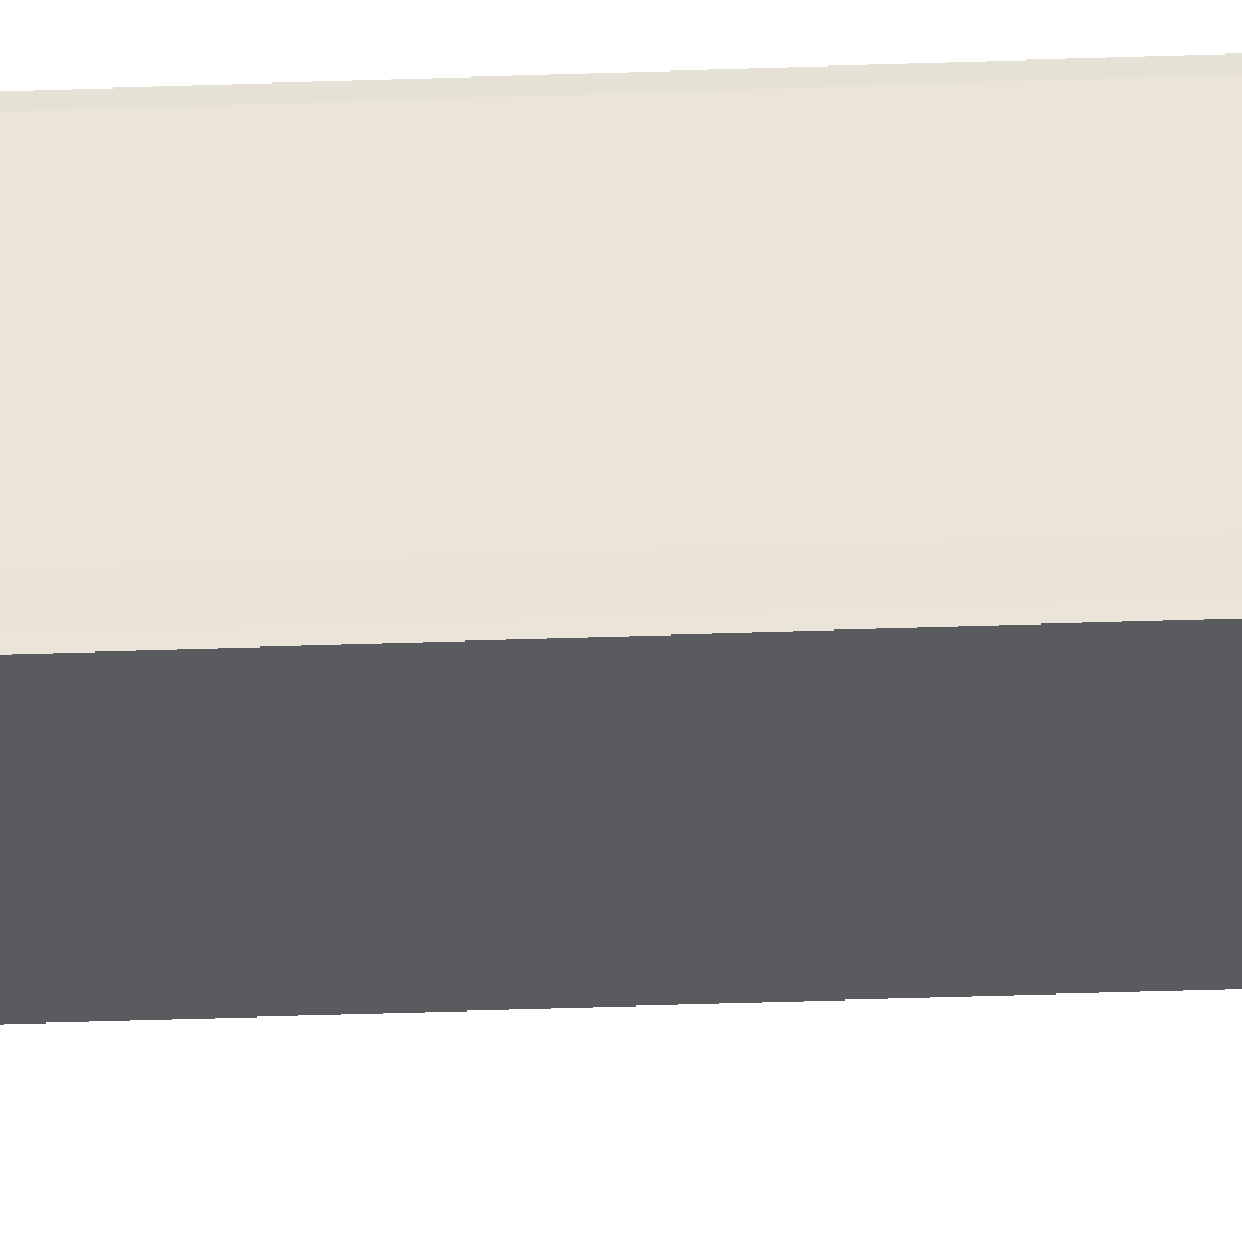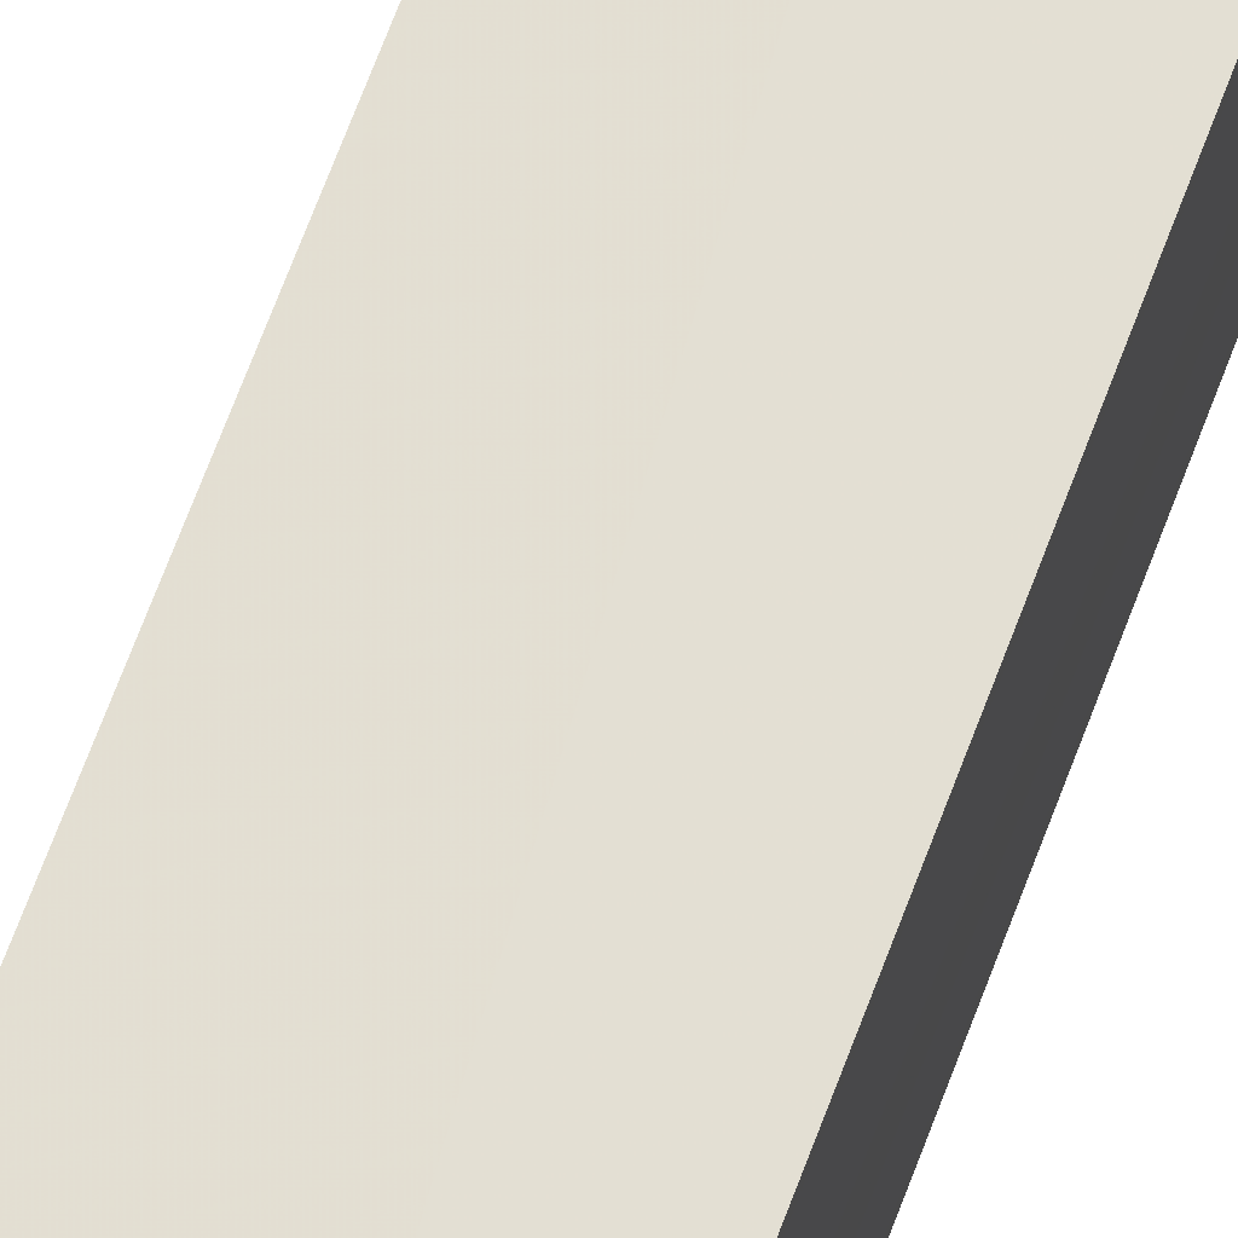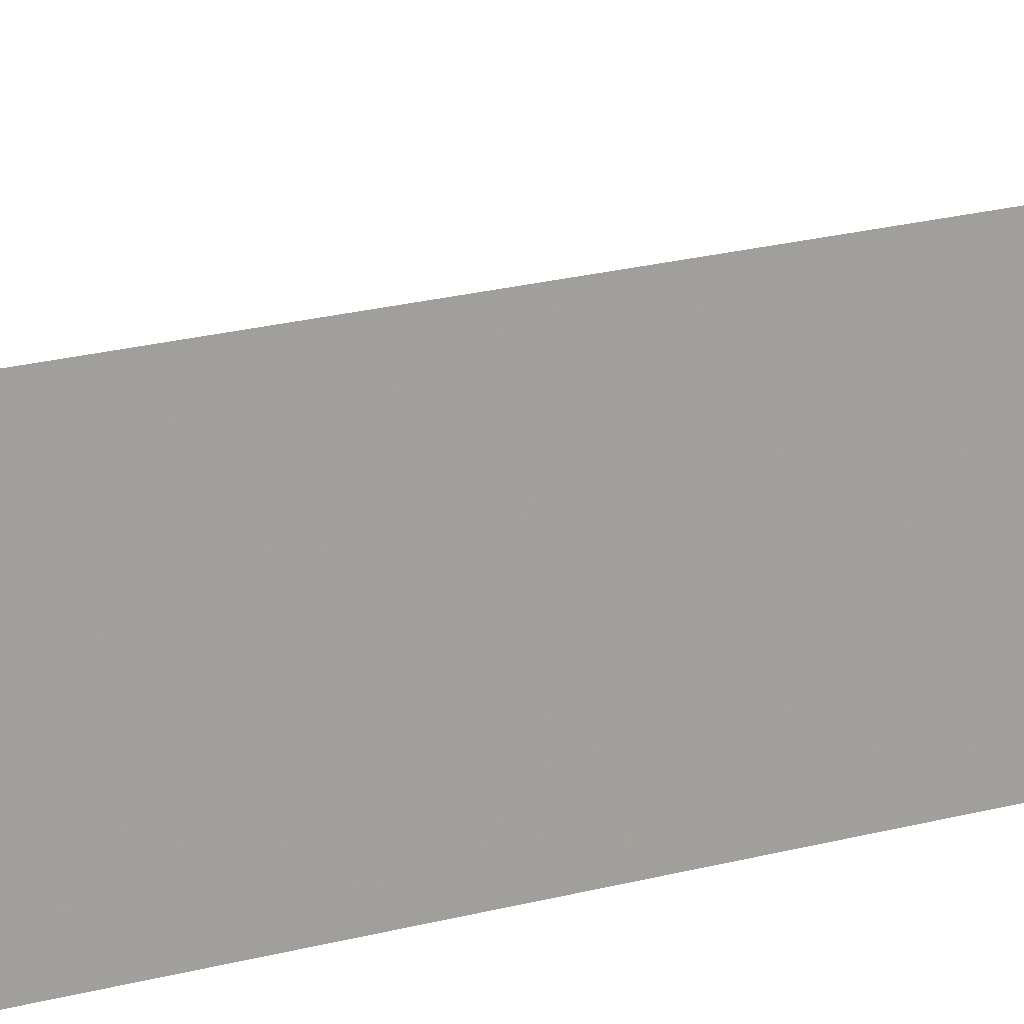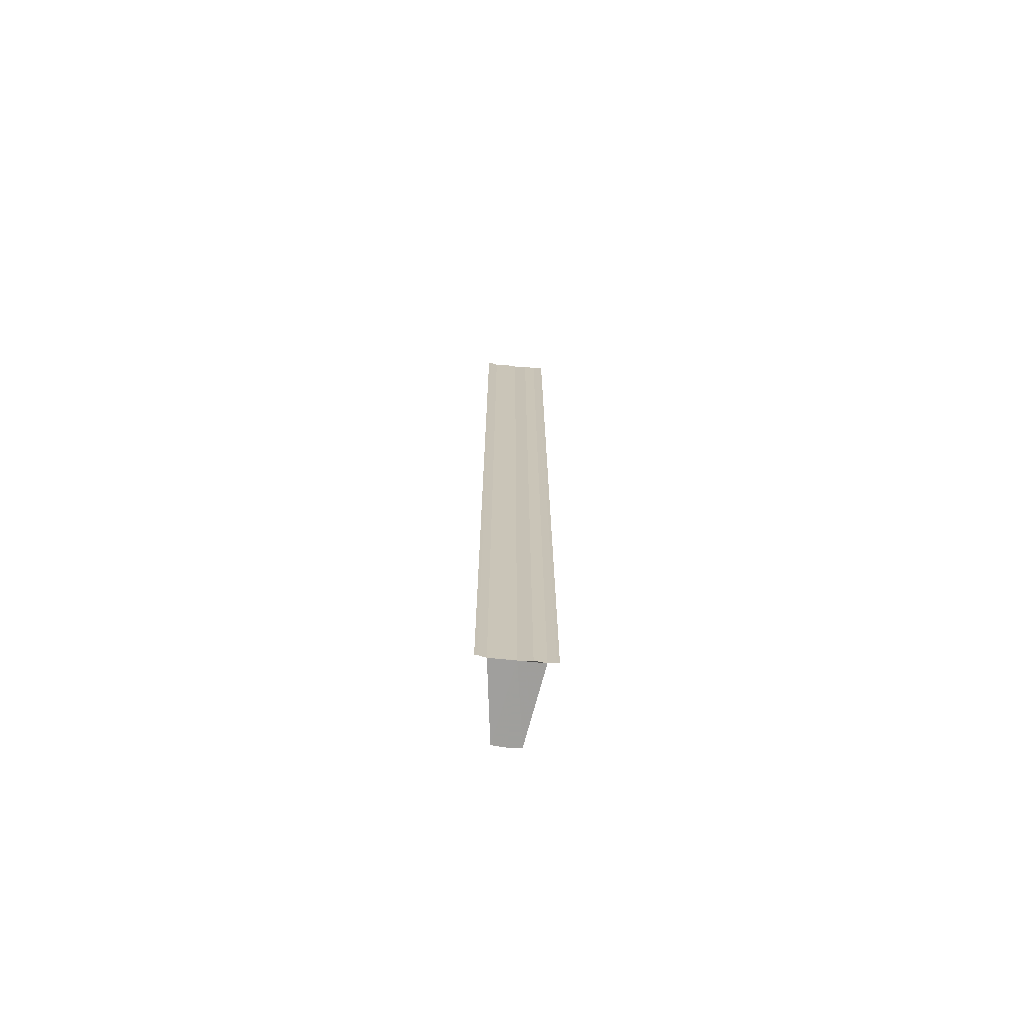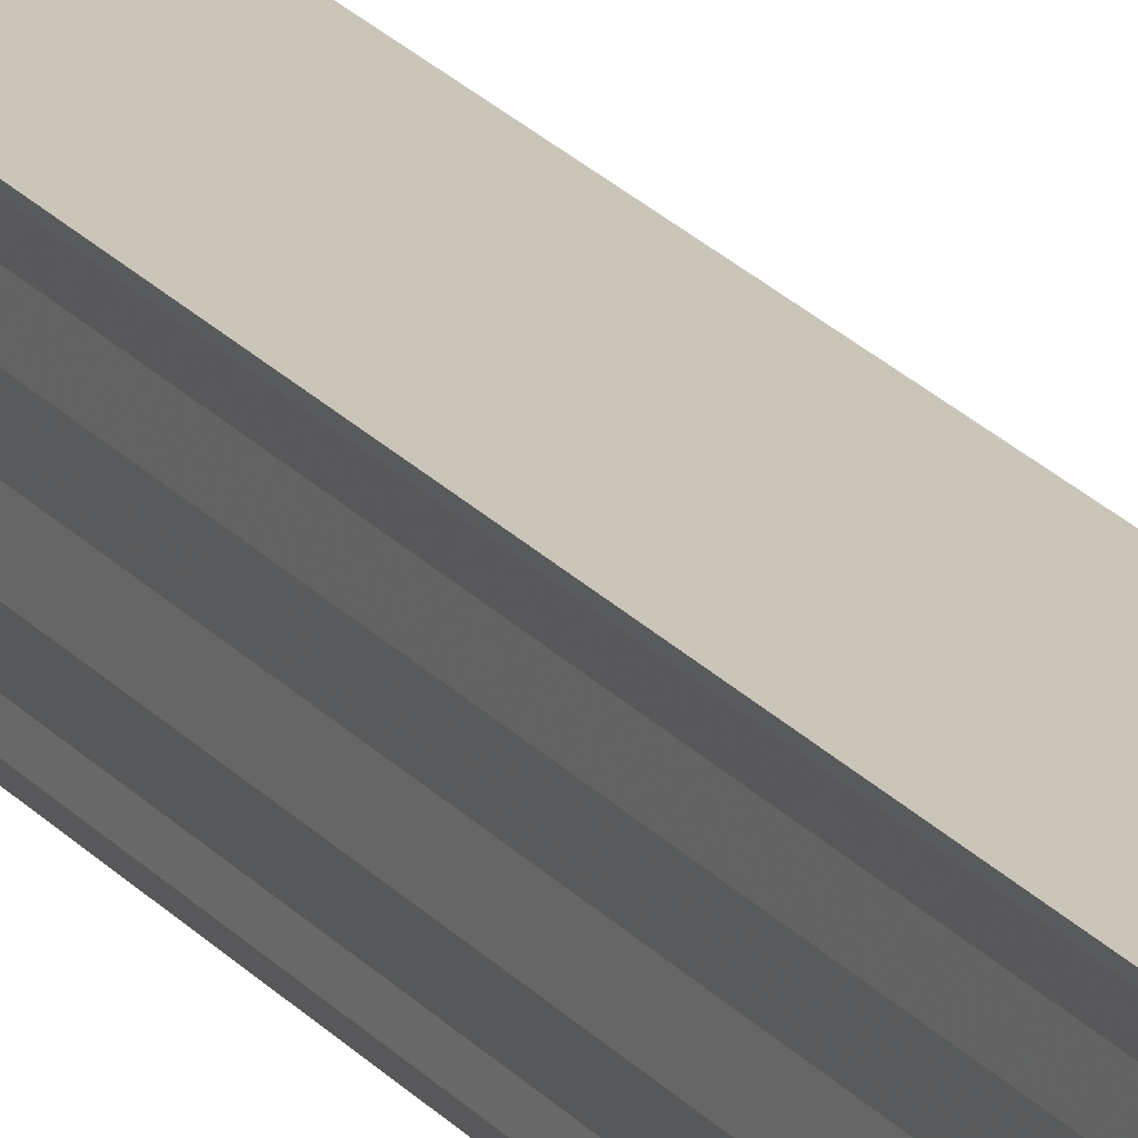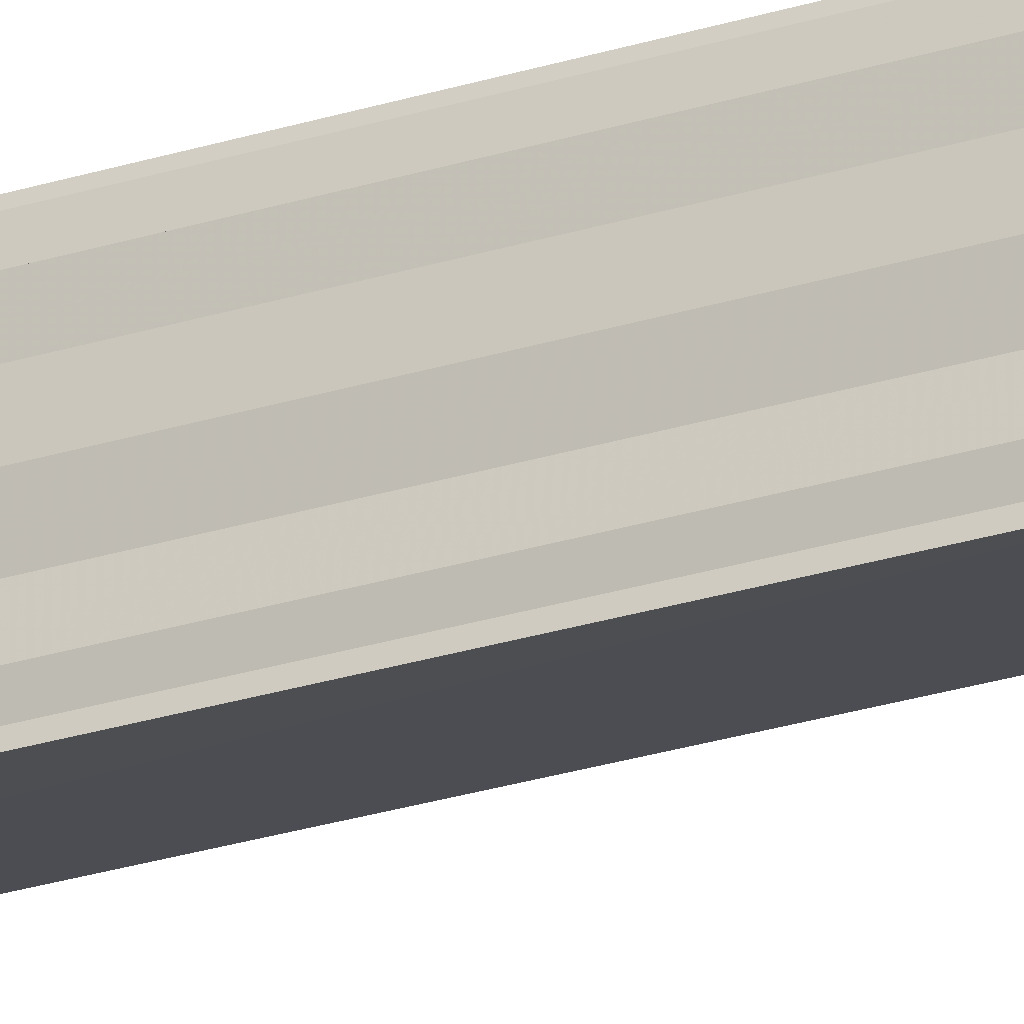
<metadata>
{"format":"obj","ext":"obj","renderer":"f3d","projection":"perspective","resolution":1024,"background":"white","views":[{"elev":-39.9,"azim":92.7,"up":"+Z"},{"elev":64.3,"azim":19.9,"up":"+Z"},{"elev":8.8,"azim":41.1,"up":"+Z"},{"elev":-71.2,"azim":83.8,"up":"+Y"},{"elev":23.9,"azim":149.7,"up":"+Z"},{"elev":-23.9,"azim":118.8,"up":"+Z"}]}
</metadata>
<code>
o 18662
v 2168 1871 7.437
v 2168 1871 7.435
v 2168 1871 7.437
v 2168 1871 7.434
v 2168 1871 7.435
v 2168 1871 7.434
v 2168 1871 7.434
v 2168 1871 7.435
v 2168 1871 7.437
v 2168 1871 7.439
v 2168 1871 7.44
v 2168 1871 7.439
v 2168 1871 7.44
v 2168 1871 7.439
v 2168 1871 7.44
v 2168 1871 7.44
v 2168 1871 7.44
v 2168 1871 7.441
v 2168 1871 7.441
v 2168 1871 7.441
v 2168 1871 7.441
v 2168 1871 7.441
v 2168 1871 7.437
v 2168 1871 7.435
v 2168 1871 7.439
v 2168 1871 7.44
v 2168 1871 7.437
v 2168 1871 7.439
v 2168 1871 7.435
v 2168 1871 7.437
v 2168 1871 7.435
v 2168 1871 7.437
v 2168 1871 7.439
v 2168 1871 7.437
v 2168 1871 7.434
v 2168 1871 7.435
v 2168 1871 7.434
v 2168 1871 7.435
v 2168 1871 7.433
v 2168 1871 7.433
v 2168 1871 7.433
v 2168 1871 7.433
v 2168 1871 7.433
v 2168 1871 7.433
v 2168 1871 7.433
v 2168 1871 7.433
v 2168 1871 7.434
v 2168 1871 7.433
v 2168 1871 7.433
v 2168 1871 7.434
v 2168 1871 7.439
v 2168 1871 7.44
v 2168 1871 7.439
v 2168 1871 7.44
v 2168 1871 7.441
v 2168 1871 7.441
v 2168 1871 7.441
v 2168 1871 7.441
v 2168 1871 7.441
f 1 2 3
f 2 4 5
f 3 2 5
f 5 6 7
f 3 7 8
f 3 8 9
f 3 9 10
f 3 10 11
f 12 1 3
f 13 14 12
f 14 1 12
f 15 14 16
f 17 18 16
f 19 18 20
f 16 21 22
f 20 21 22
f 1 23 24
f 1 25 23
f 1 24 6
f 1 26 25
f 27 25 28
f 29 30 27
f 31 32 29
f 32 33 34
f 35 24 36
f 37 38 35
f 37 39 35
f 40 39 41
f 35 42 43
f 41 42 43
f 44 45 46
f 44 47 46
f 46 48 49
f 46 6 50
f 51 52 53
f 53 26 54
f 55 26 54
f 56 52 55
f 56 57 55
f 55 58 59

</code>
